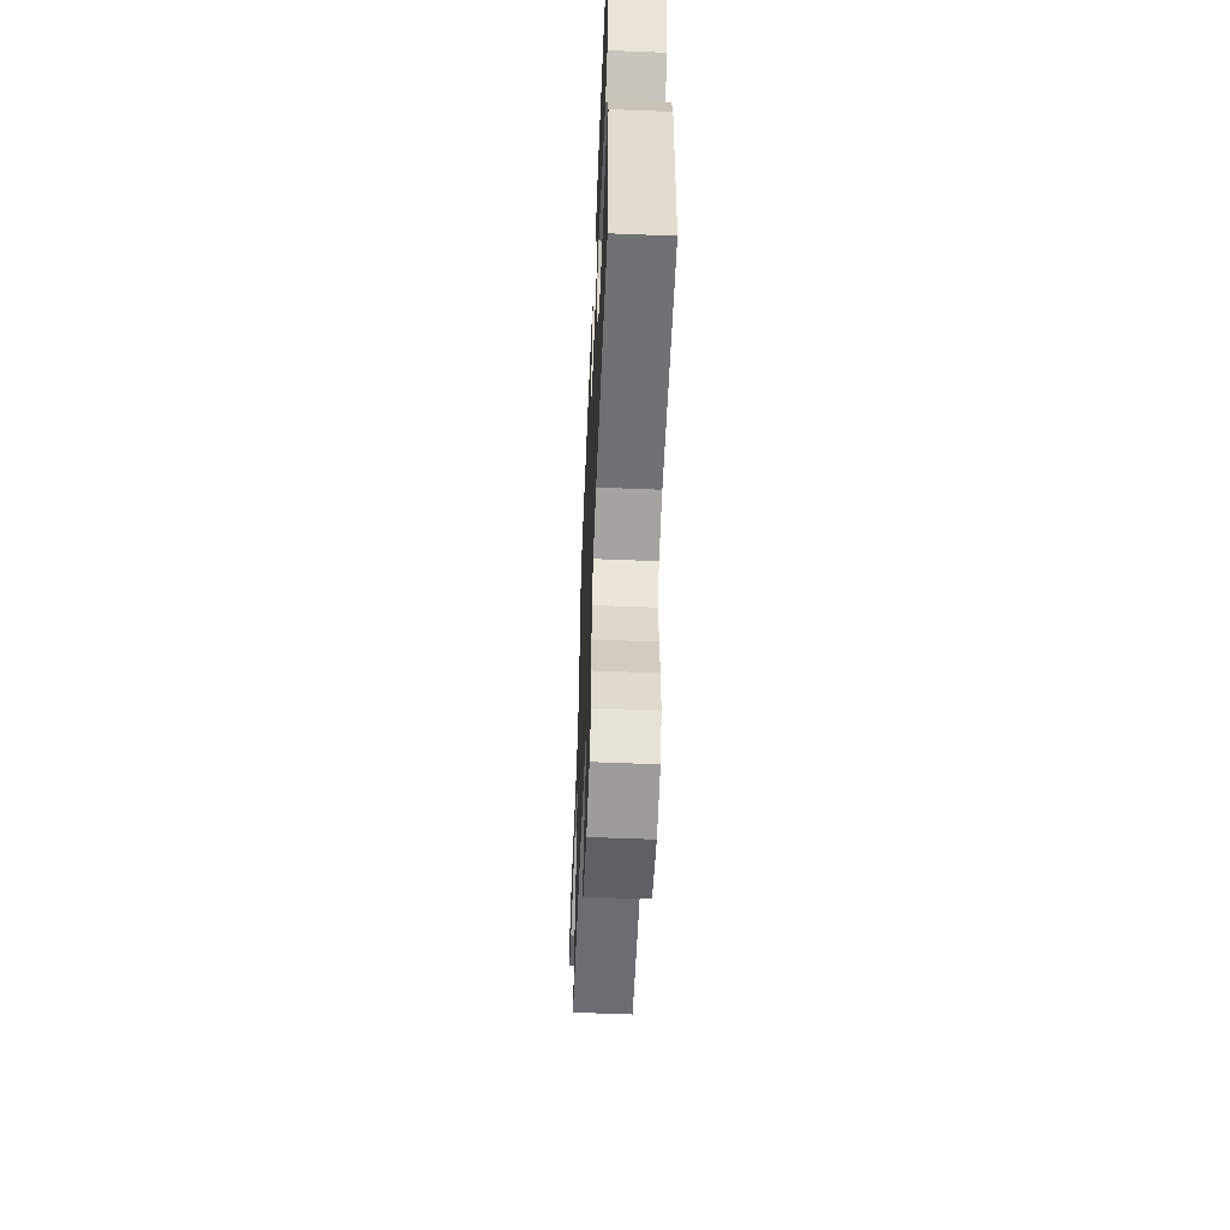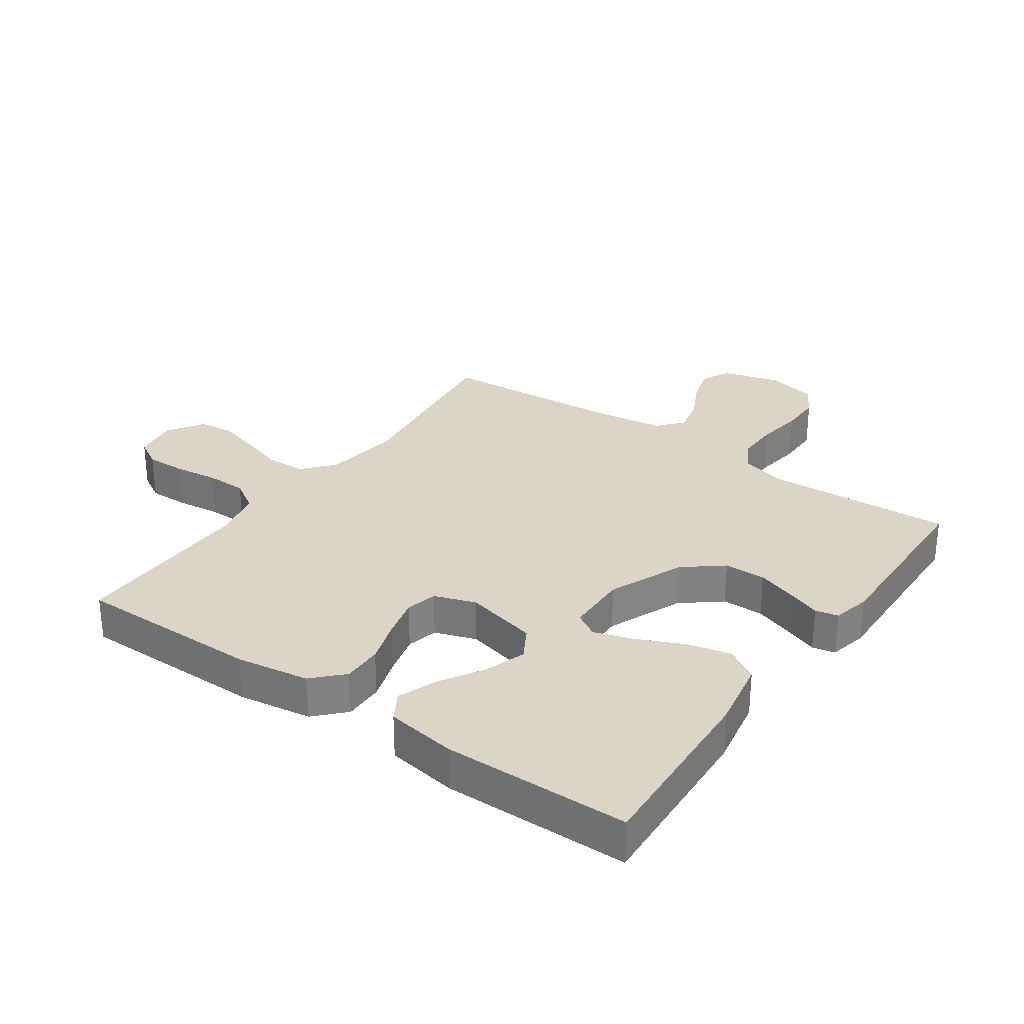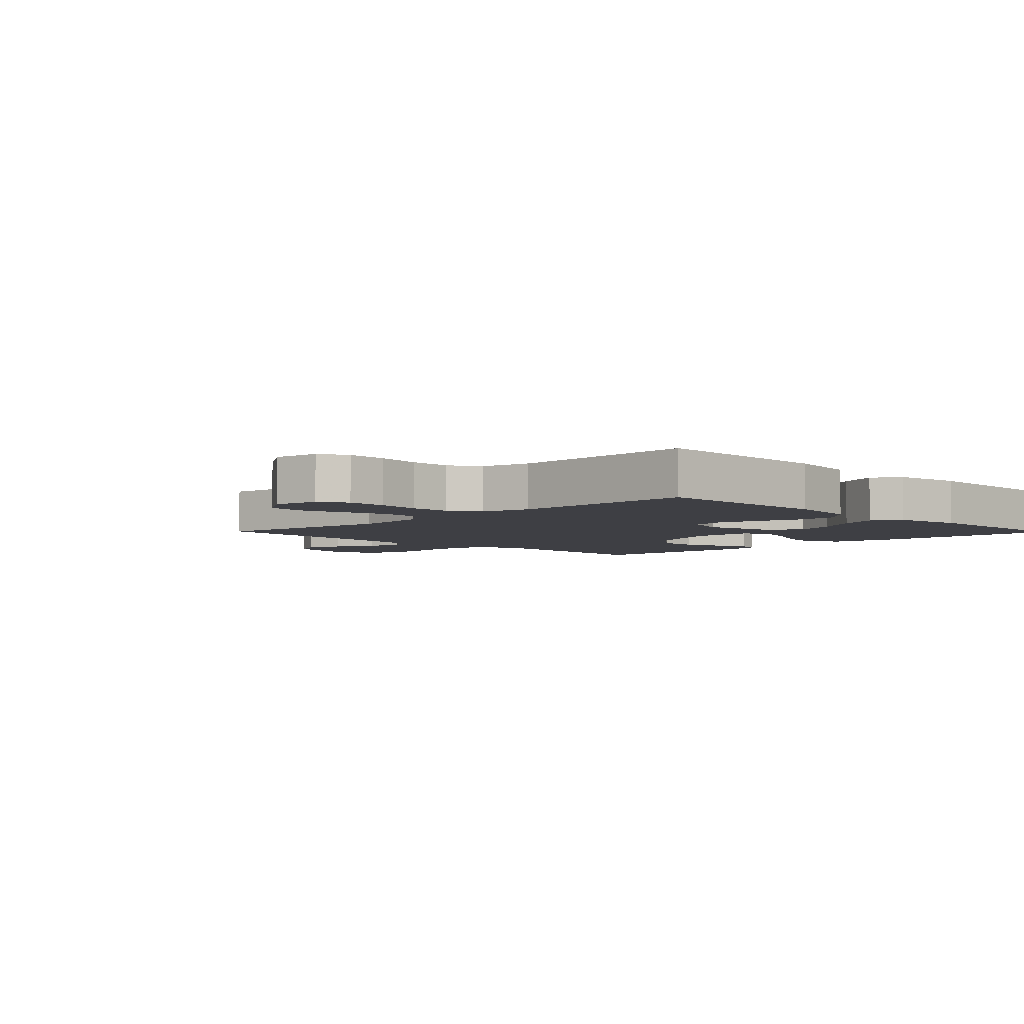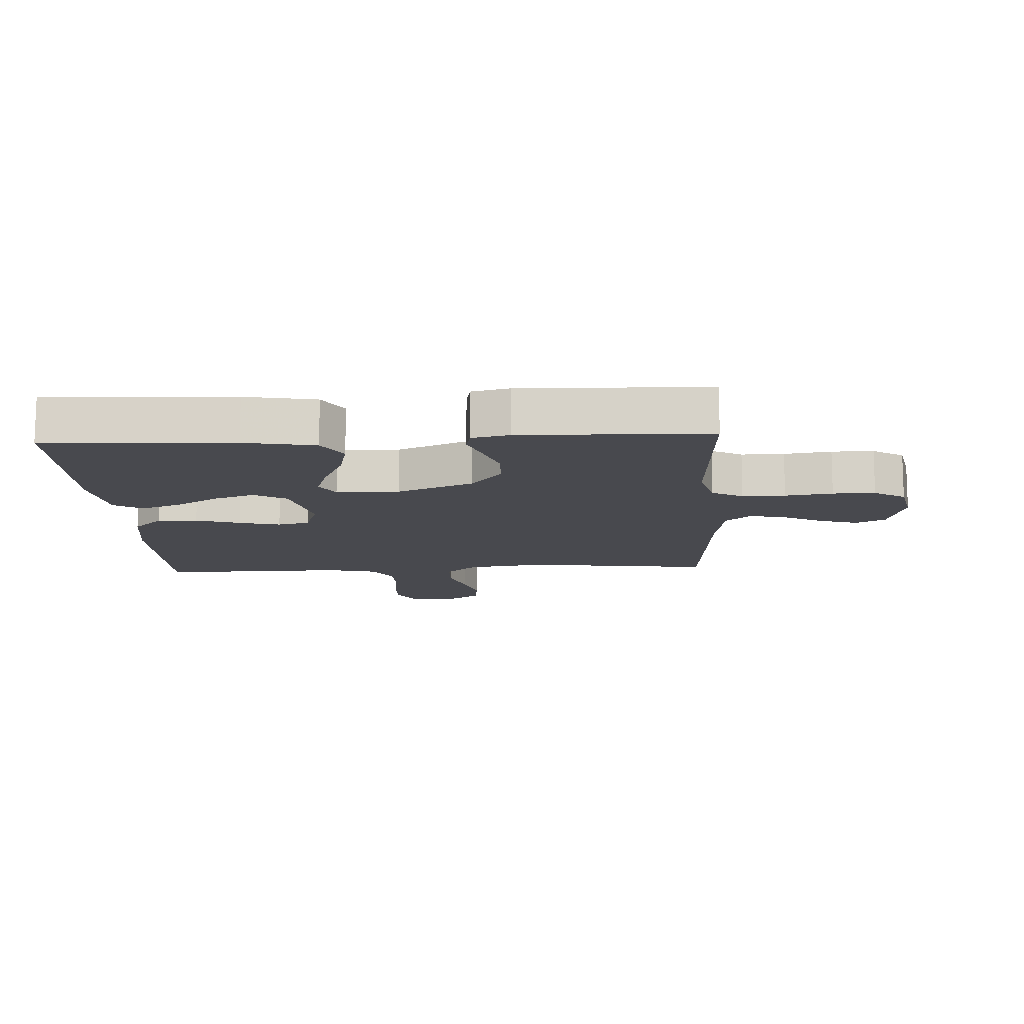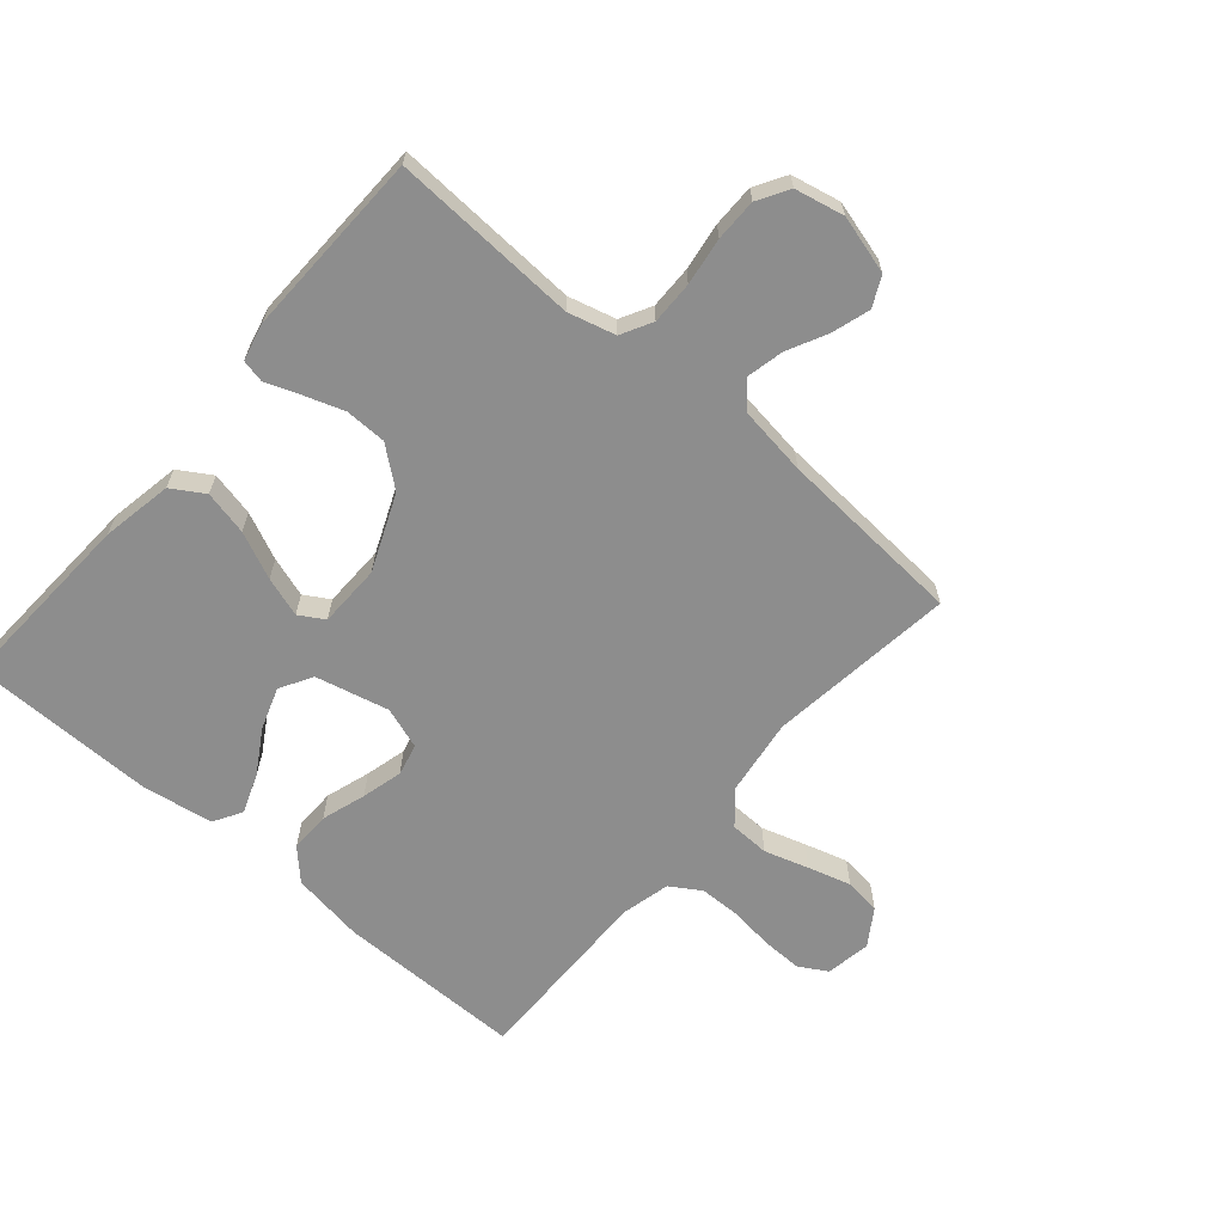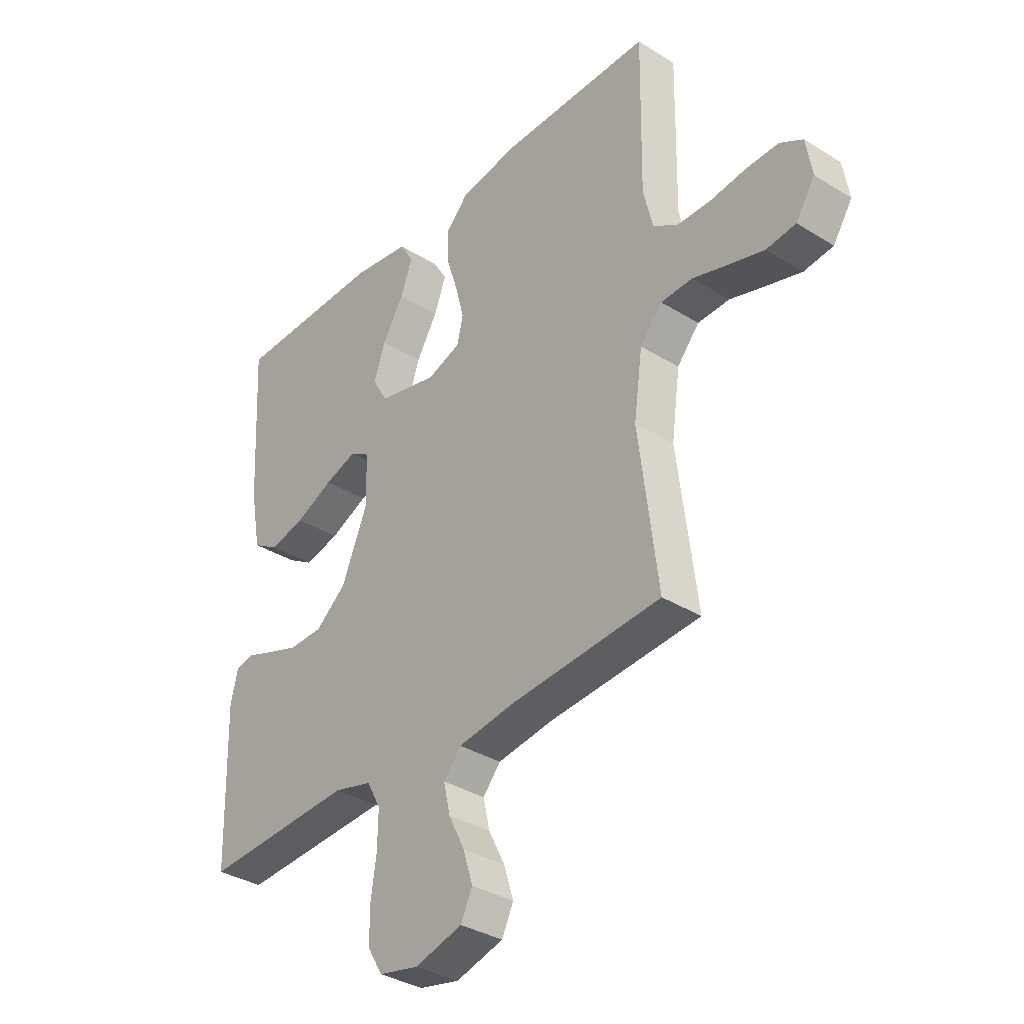
<metadata>
{"format":"obj","ext":"obj","renderer":"f3d","projection":"perspective","resolution":1024,"background":"white","views":[{"elev":-58.0,"azim":87.6,"up":"+Z"},{"elev":29.5,"azim":35.0,"up":"+Y"},{"elev":-4.5,"azim":-45.6,"up":"+Y"},{"elev":-12.6,"azim":93.0,"up":"+Y"},{"elev":-64.6,"azim":139.4,"up":"+Y"},{"elev":-35.0,"azim":-129.6,"up":"+Z"}]}
</metadata>
<code>
v -0.5 0.07 0.5
v -0.2 0.07 0.5
v -0.083 0.07 0.482
v -0.038 0.07 0.435
v -0.039 0.07 0.37
v -0.062 0.07 0.299
v -0.079 0.07 0.233
v -0.067 0.07 0.182
v 0 0.07 0.159
v 0.118 0.07 0.187
v 0.148 0.07 0.239
v 0.125 0.07 0.306
v 0.083 0.07 0.376
v 0.059 0.07 0.439
v 0.086 0.07 0.485
v 0.2 0.07 0.503
v 0.5 0.07 0.5
v 0.484 0.07 0.2
v 0.463 0.07 0.086
v 0.411 0.07 0.054
v 0.34 0.07 0.07
v 0.265 0.07 0.104
v 0.201 0.07 0.125
v 0.161 0.07 0.101
v 0.159 0.07 0
v 0.21 0.07 -0.122
v 0.272 0.07 -0.172
v 0.339 0.07 -0.173
v 0.403 0.07 -0.151
v 0.457 0.07 -0.131
v 0.494 0.07 -0.139
v 0.508 0.07 -0.2
v 0.5 0.07 -0.5
v 0.2 0.07 -0.485
v 0.124 0.07 -0.505
v 0.097 0.07 -0.555
v 0.098 0.07 -0.624
v 0.109 0.07 -0.7
v 0.109 0.07 -0.768
v 0.079 0.07 -0.818
v 0 0.07 -0.835
v -0.094 0.07 -0.809
v -0.117 0.07 -0.761
v -0.098 0.07 -0.7
v -0.066 0.07 -0.636
v -0.053 0.07 -0.578
v -0.088 0.07 -0.537
v -0.2 0.07 -0.521
v -0.5 0.07 -0.5
v -0.462 0.07 -0.2
v -0.479 0.07 -0.076
v -0.523 0.07 -0.025
v -0.586 0.07 -0.023
v -0.657 0.07 -0.045
v -0.726 0.07 -0.065
v -0.784 0.07 -0.058
v -0.822 0.07 0
v -0.81 0.07 0.073
v -0.765 0.07 0.099
v -0.701 0.07 0.098
v -0.629 0.07 0.089
v -0.563 0.07 0.09
v -0.514 0.07 0.121
v -0.495 0.07 0.2
v -0.5 0 0.5
v -0.2 0 0.5
v -0.083 0 0.482
v -0.038 0 0.435
v -0.039 0 0.37
v -0.062 0 0.299
v -0.079 0 0.233
v -0.067 0 0.182
v 0 0 0.159
v 0.118 0 0.187
v 0.148 0 0.239
v 0.125 0 0.306
v 0.083 0 0.376
v 0.059 0 0.439
v 0.086 0 0.485
v 0.2 0 0.503
v 0.5 0 0.5
v 0.484 0 0.2
v 0.463 0 0.086
v 0.411 0 0.054
v 0.34 0 0.07
v 0.265 0 0.104
v 0.201 0 0.125
v 0.161 0 0.101
v 0.159 0 0
v 0.21 0 -0.122
v 0.272 0 -0.172
v 0.339 0 -0.173
v 0.403 0 -0.151
v 0.457 0 -0.131
v 0.494 0 -0.139
v 0.508 0 -0.2
v 0.5 0 -0.5
v 0.2 0 -0.485
v 0.124 0 -0.505
v 0.097 0 -0.555
v 0.098 0 -0.624
v 0.109 0 -0.7
v 0.109 0 -0.768
v 0.079 0 -0.818
v 0 0 -0.835
v -0.094 0 -0.809
v -0.117 0 -0.761
v -0.098 0 -0.7
v -0.066 0 -0.636
v -0.053 0 -0.578
v -0.088 0 -0.537
v -0.2 0 -0.521
v -0.5 0 -0.5
v -0.462 0 -0.2
v -0.479 0 -0.076
v -0.523 0 -0.025
v -0.586 0 -0.023
v -0.657 0 -0.045
v -0.726 0 -0.065
v -0.784 0 -0.058
v -0.822 0 0
v -0.81 0 0.073
v -0.765 0 0.099
v -0.701 0 0.098
v -0.629 0 0.089
v -0.563 0 0.09
v -0.514 0 0.121
v -0.495 0 0.2
f 58 59 60 61
f 58 61 62
f 57 58 62
f 56 57 62
f 53 54 55 56
f 53 56 62 63
f 48 49 50
f 47 48 50 51
f 46 47 51
f 42 43 44 45
f 42 45 46
f 41 42 46
f 40 41 46
f 37 38 39 40
f 36 37 40 46
f 35 36 46 51
f 31 32 33 34
f 29 30 31 34
f 28 29 34 35
f 27 28 35
f 26 27 35 51
f 19 20 21 22
f 19 22 23
f 18 19 23
f 17 18 23
f 16 17 23 24
f 12 13 14 15
f 11 12 15 16
f 3 4 5 6
f 3 6 7
f 64 1 2 3
f 63 64 3 7
f 52 53 63 7
f 25 26 51 52
f 24 25 52
f 11 16 24
f 10 11 24
f 9 10 24 52
f 8 9 52
f 7 8 52
f 125 124 123 122
f 126 125 122
f 126 122 121
f 126 121 120
f 120 119 118 117
f 127 126 120 117
f 114 113 112
f 115 114 112 111
f 115 111 110
f 109 108 107 106
f 110 109 106
f 110 106 105
f 110 105 104
f 104 103 102 101
f 110 104 101 100
f 115 110 100 99
f 98 97 96 95
f 98 95 94 93
f 99 98 93 92
f 99 92 91
f 115 99 91 90
f 86 85 84 83
f 87 86 83
f 87 83 82
f 87 82 81
f 88 87 81 80
f 79 78 77 76
f 80 79 76 75
f 70 69 68 67
f 71 70 67
f 67 66 65 128
f 71 67 128 127
f 71 127 117 116
f 116 115 90 89
f 116 89 88
f 88 80 75
f 88 75 74
f 116 88 74 73
f 116 73 72
f 116 72 71
f 1 65 66 2
f 2 66 67 3
f 3 67 68 4
f 4 68 69 5
f 5 69 70 6
f 6 70 71 7
f 7 71 72 8
f 8 72 73 9
f 9 73 74 10
f 10 74 75 11
f 11 75 76 12
f 12 76 77 13
f 13 77 78 14
f 14 78 79 15
f 15 79 80 16
f 16 80 81 17
f 17 81 82 18
f 18 82 83 19
f 19 83 84 20
f 20 84 85 21
f 21 85 86 22
f 22 86 87 23
f 23 87 88 24
f 24 88 89 25
f 25 89 90 26
f 26 90 91 27
f 27 91 92 28
f 28 92 93 29
f 29 93 94 30
f 30 94 95 31
f 31 95 96 32
f 32 96 97 33
f 33 97 98 34
f 34 98 99 35
f 35 99 100 36
f 36 100 101 37
f 37 101 102 38
f 38 102 103 39
f 39 103 104 40
f 40 104 105 41
f 41 105 106 42
f 42 106 107 43
f 43 107 108 44
f 44 108 109 45
f 45 109 110 46
f 46 110 111 47
f 47 111 112 48
f 48 112 113 49
f 49 113 114 50
f 50 114 115 51
f 51 115 116 52
f 52 116 117 53
f 53 117 118 54
f 54 118 119 55
f 55 119 120 56
f 56 120 121 57
f 57 121 122 58
f 58 122 123 59
f 59 123 124 60
f 60 124 125 61
f 61 125 126 62
f 62 126 127 63
f 63 127 128 64
f 64 128 65 1

</code>
